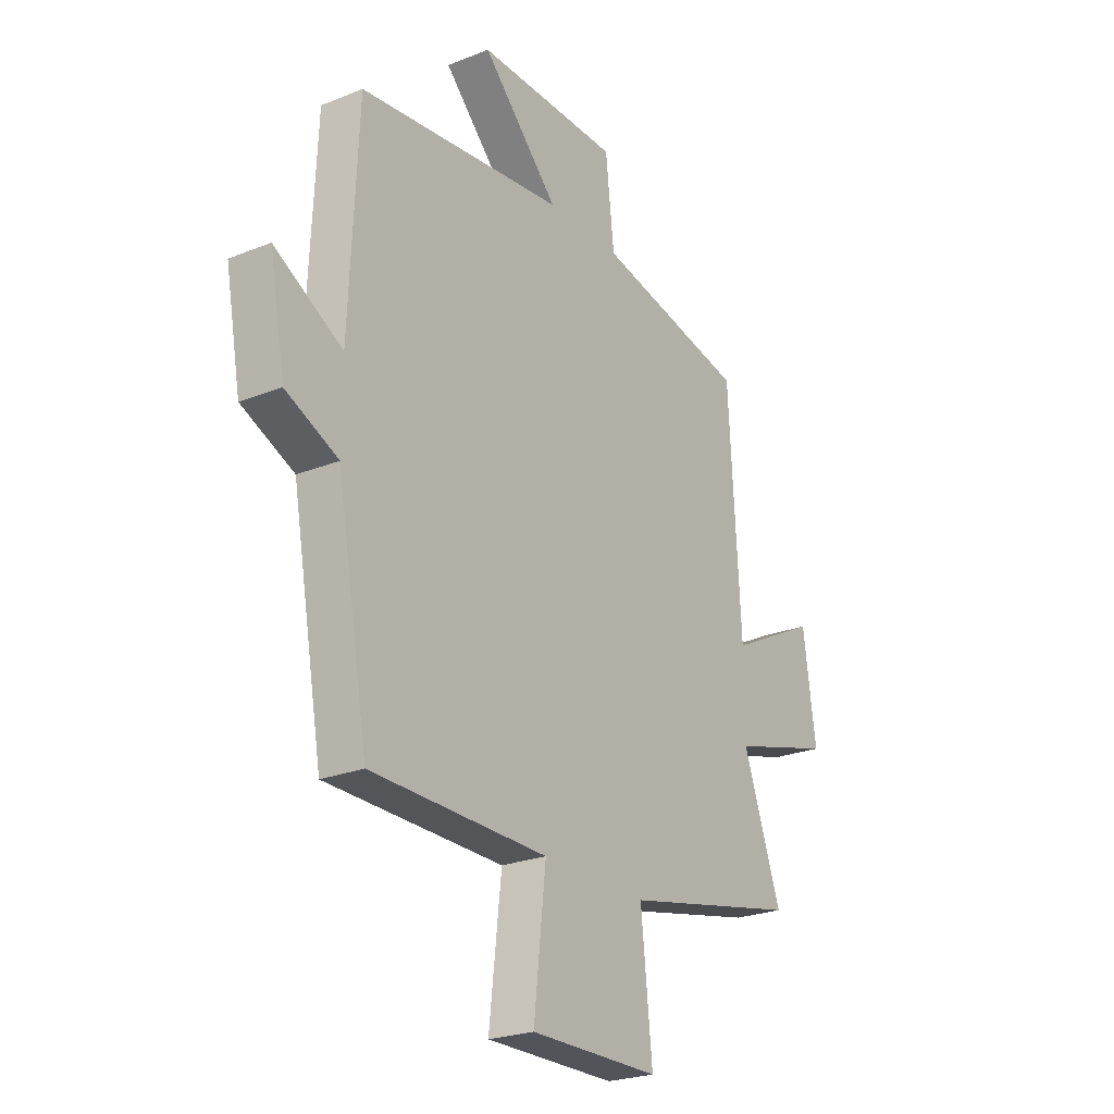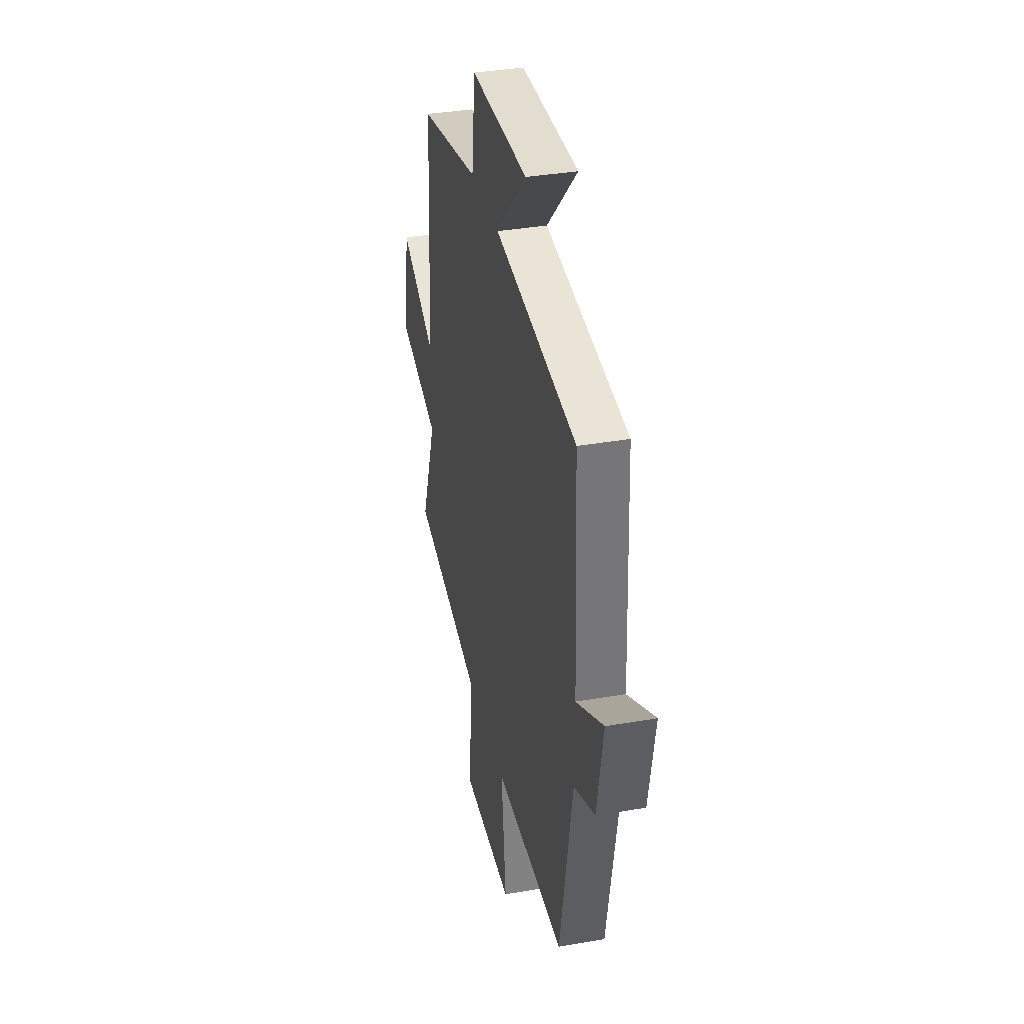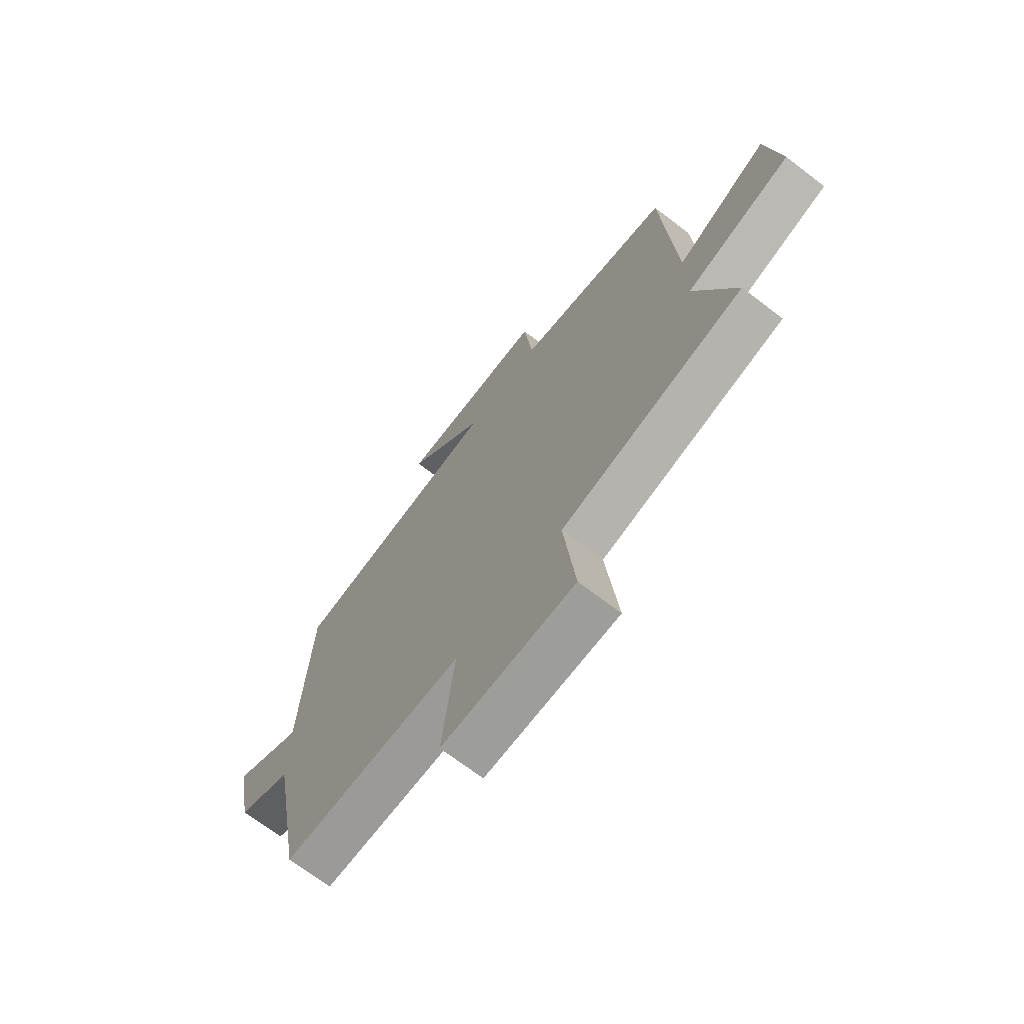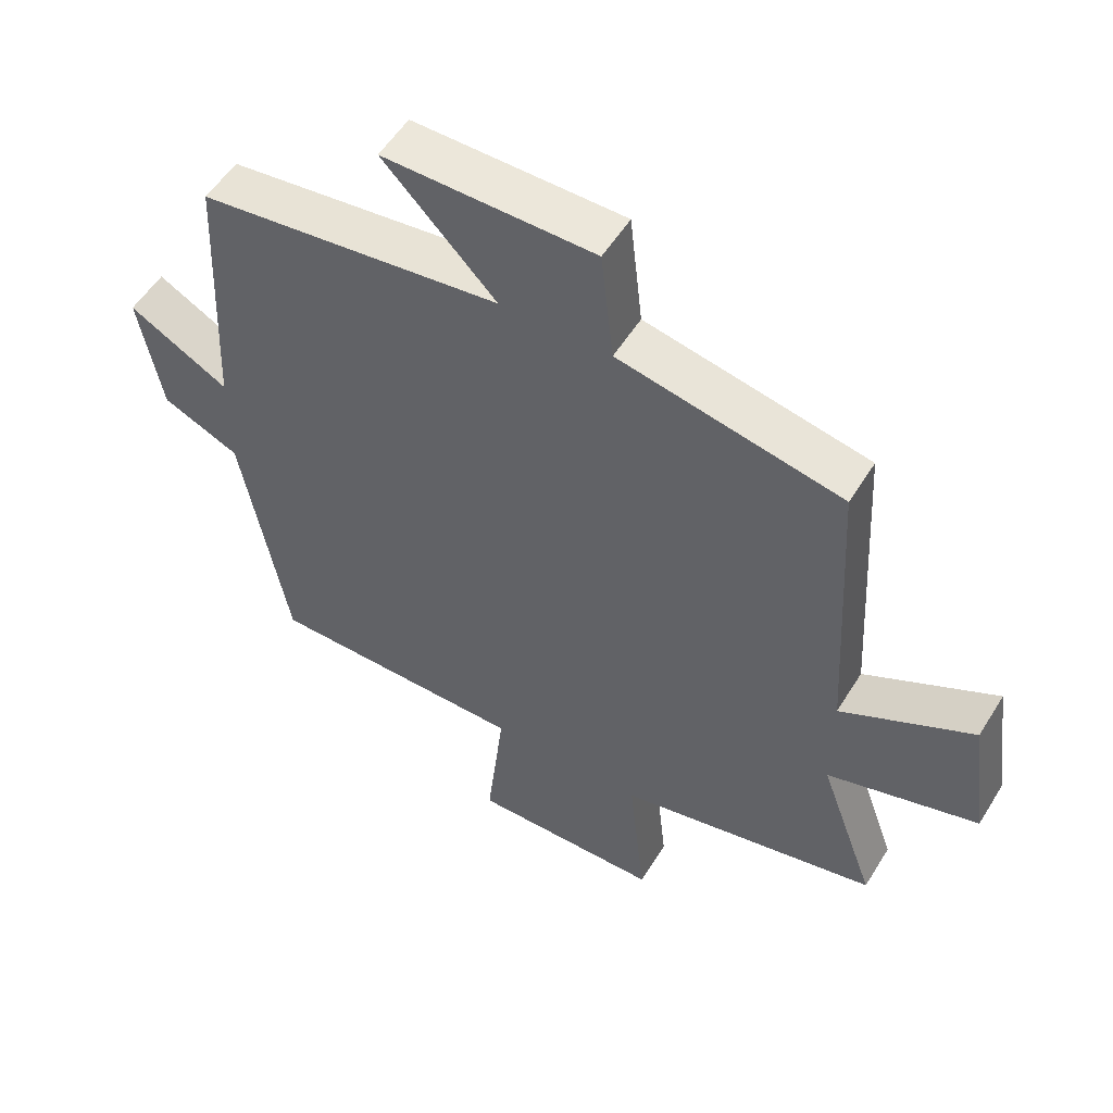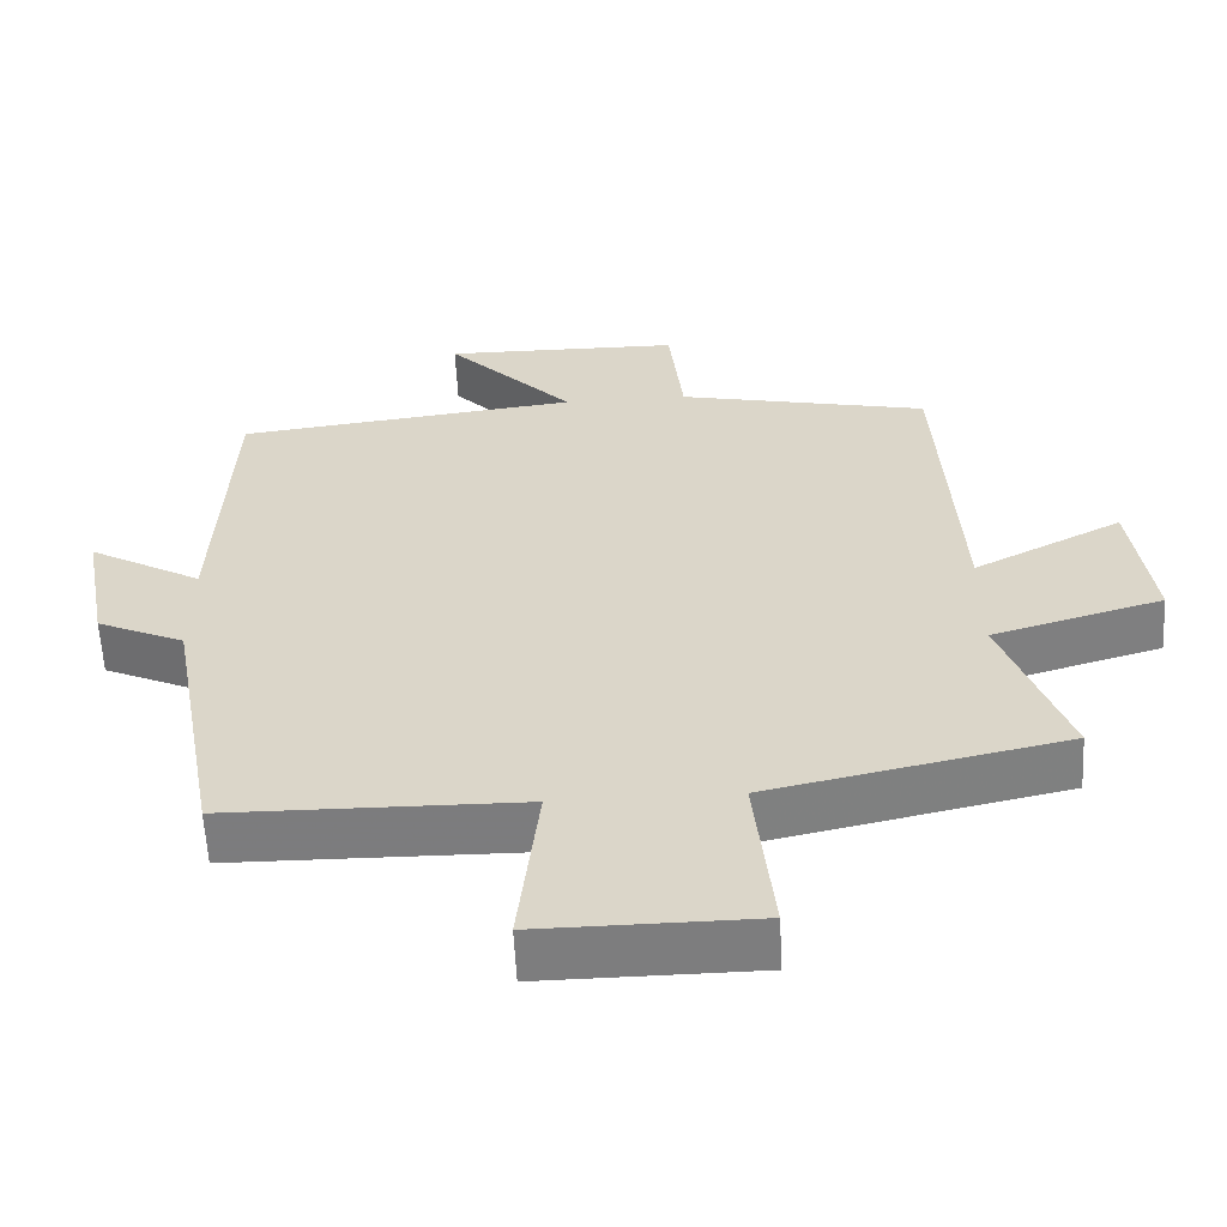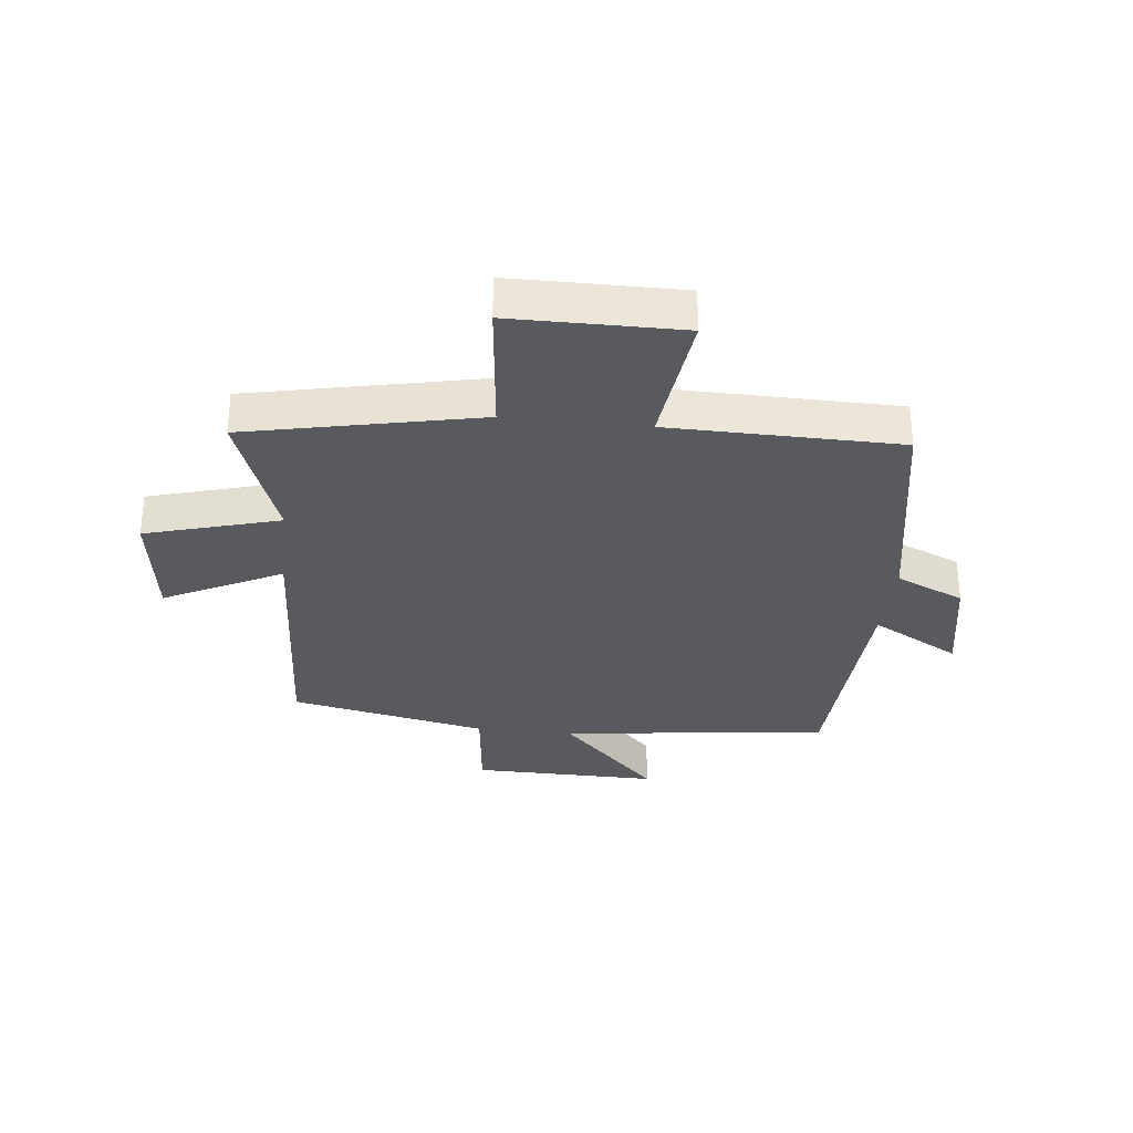
<metadata>
{"format":"obj","ext":"obj","renderer":"f3d","projection":"perspective","resolution":1024,"background":"white","views":[{"elev":-24.2,"azim":-56.4,"up":"+Z"},{"elev":36.2,"azim":-102.8,"up":"+Z"},{"elev":-70.0,"azim":52.6,"up":"+Z"},{"elev":53.9,"azim":31.1,"up":"+Z"},{"elev":-59.0,"azim":2.9,"up":"+Z"},{"elev":-31.1,"azim":173.7,"up":"+Y"}]}
</metadata>
<code>
v -0.431 0.07 -0.495
v -0.5 0.07 -0.112
v -0.616 0.07 -0.06
v -0.65 0.07 0.126
v -0.5 0.07 0.042
v -0.481 0.07 0.446
v -0.026 0.07 0.5
v -0.195 0.07 0.674
v 0.121 0.07 0.67
v 0.14 0.07 0.5
v 0.474 0.07 0.43
v 0.5 0.07 -0.017
v 0.698 0.07 0.084
v 0.726 0.07 -0.116
v 0.5 0.07 -0.181
v 0.585 0.07 -0.416
v 0.193 0.07 -0.5
v 0.218 0.07 -0.737
v -0.068 0.07 -0.739
v -0.041 0.07 -0.5
v -0.431 0 -0.495
v -0.5 0 -0.112
v -0.616 0 -0.06
v -0.65 0 0.126
v -0.5 0 0.042
v -0.481 0 0.446
v -0.026 0 0.5
v -0.195 0 0.674
v 0.121 0 0.67
v 0.14 0 0.5
v 0.474 0 0.43
v 0.5 0 -0.017
v 0.698 0 0.084
v 0.726 0 -0.116
v 0.5 0 -0.181
v 0.585 0 -0.416
v 0.193 0 -0.5
v 0.218 0 -0.737
v -0.068 0 -0.739
v -0.041 0 -0.5
f 17 18 19 20
f 20 1 2
f 17 20 2
f 16 17 2
f 15 16 2
f 12 13 14 15
f 15 2 3
f 12 15 3
f 11 12 3
f 10 11 3
f 7 8 9 10
f 5 6 7 10
f 5 10 3
f 3 4 5
f 40 39 38 37
f 22 21 40
f 22 40 37
f 22 37 36
f 22 36 35
f 35 34 33 32
f 23 22 35
f 23 35 32
f 23 32 31
f 23 31 30
f 30 29 28 27
f 30 27 26 25
f 23 30 25
f 25 24 23
f 1 21 22 2
f 2 22 23 3
f 3 23 24 4
f 4 24 25 5
f 5 25 26 6
f 6 26 27 7
f 7 27 28 8
f 8 28 29 9
f 9 29 30 10
f 10 30 31 11
f 11 31 32 12
f 12 32 33 13
f 13 33 34 14
f 14 34 35 15
f 15 35 36 16
f 16 36 37 17
f 17 37 38 18
f 18 38 39 19
f 19 39 40 20
f 20 40 21 1

</code>
